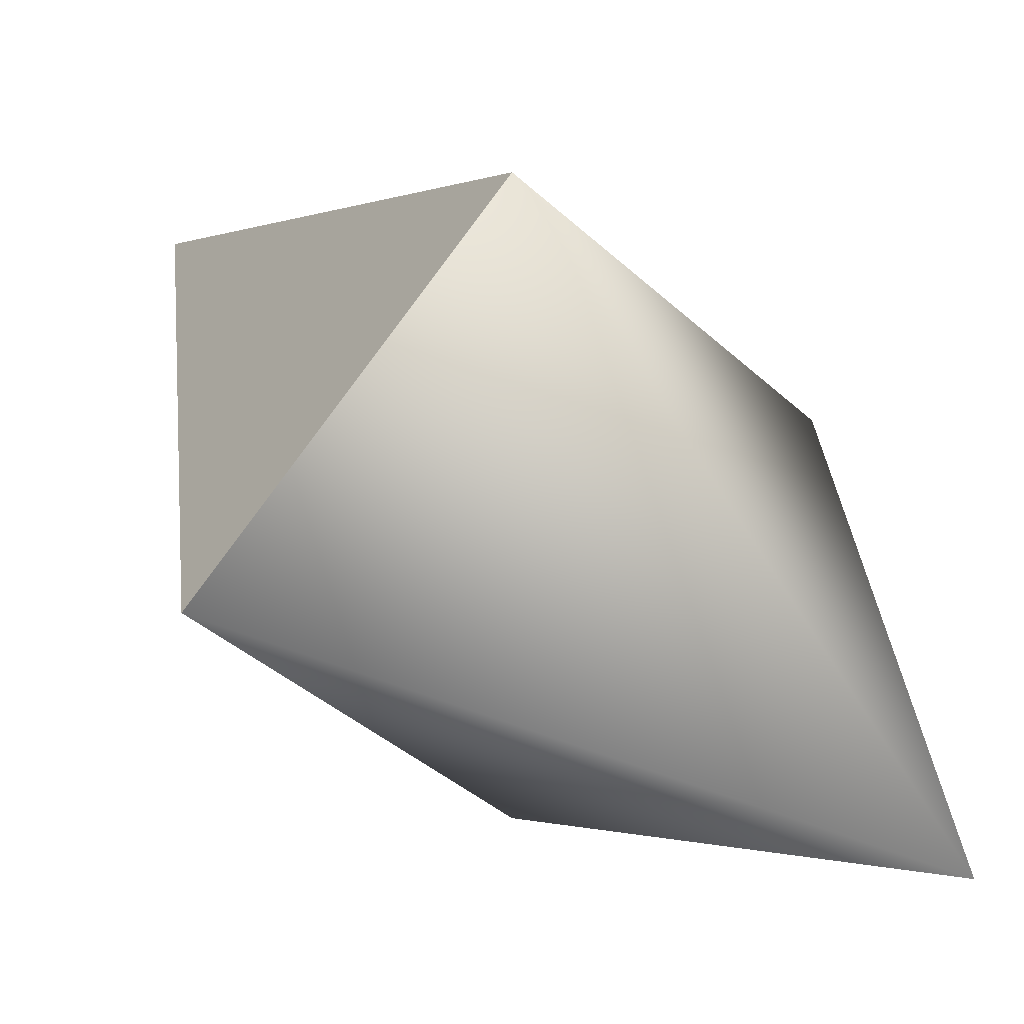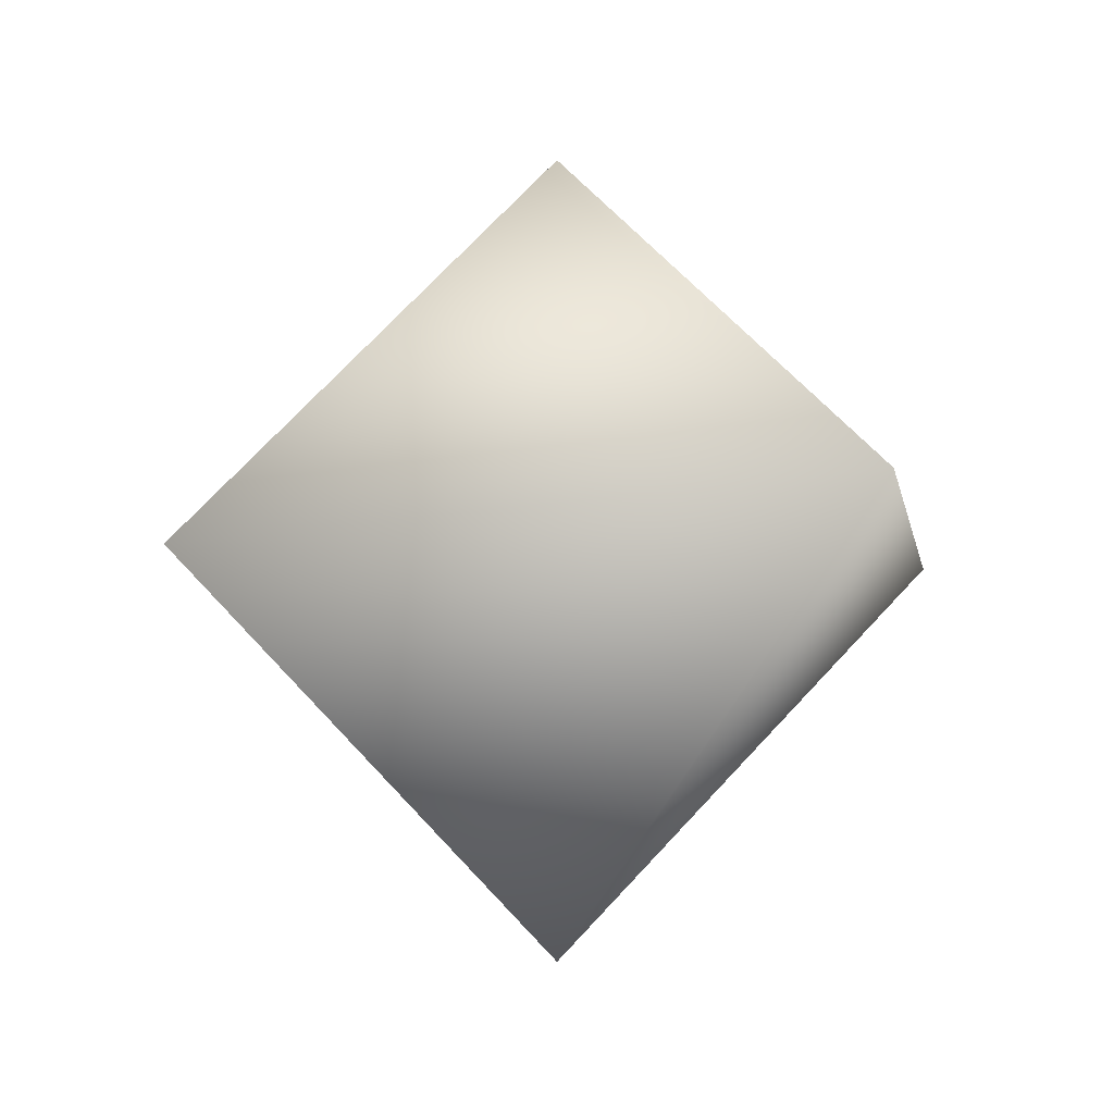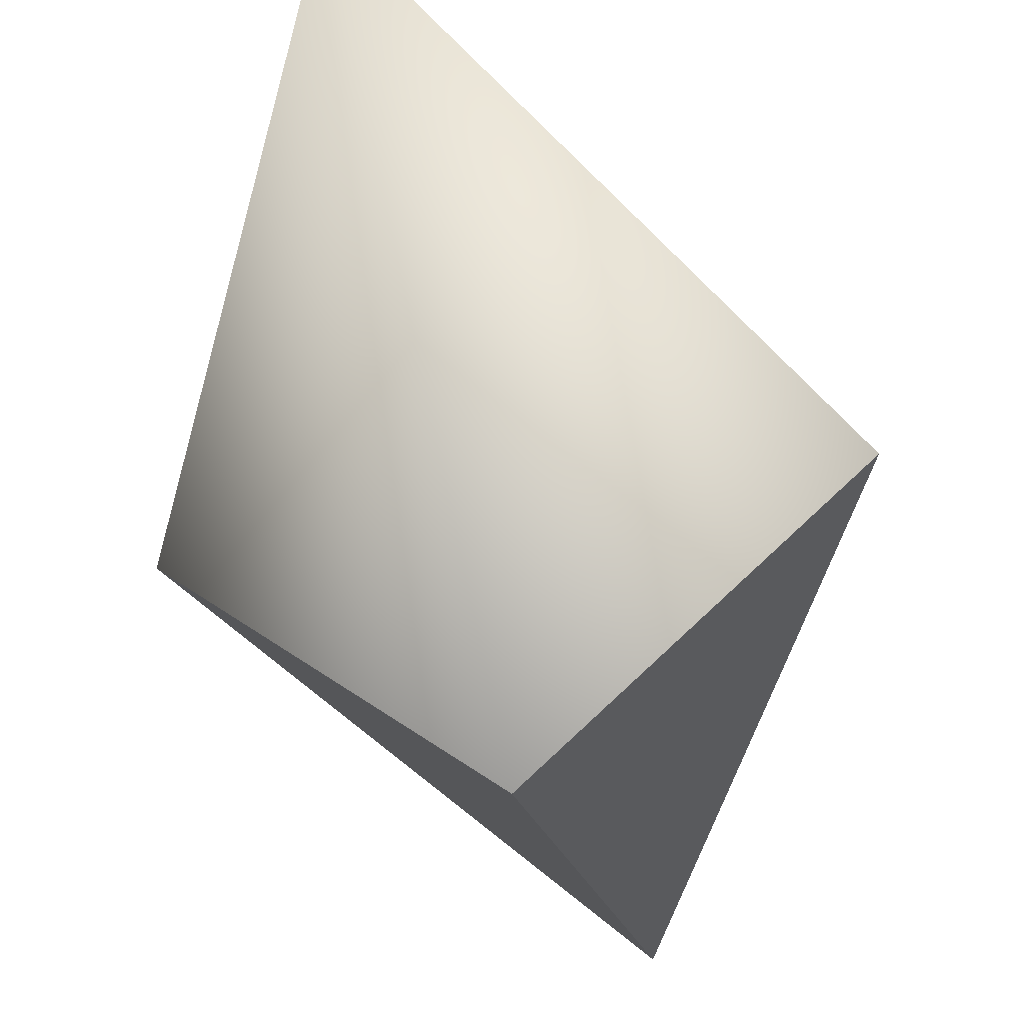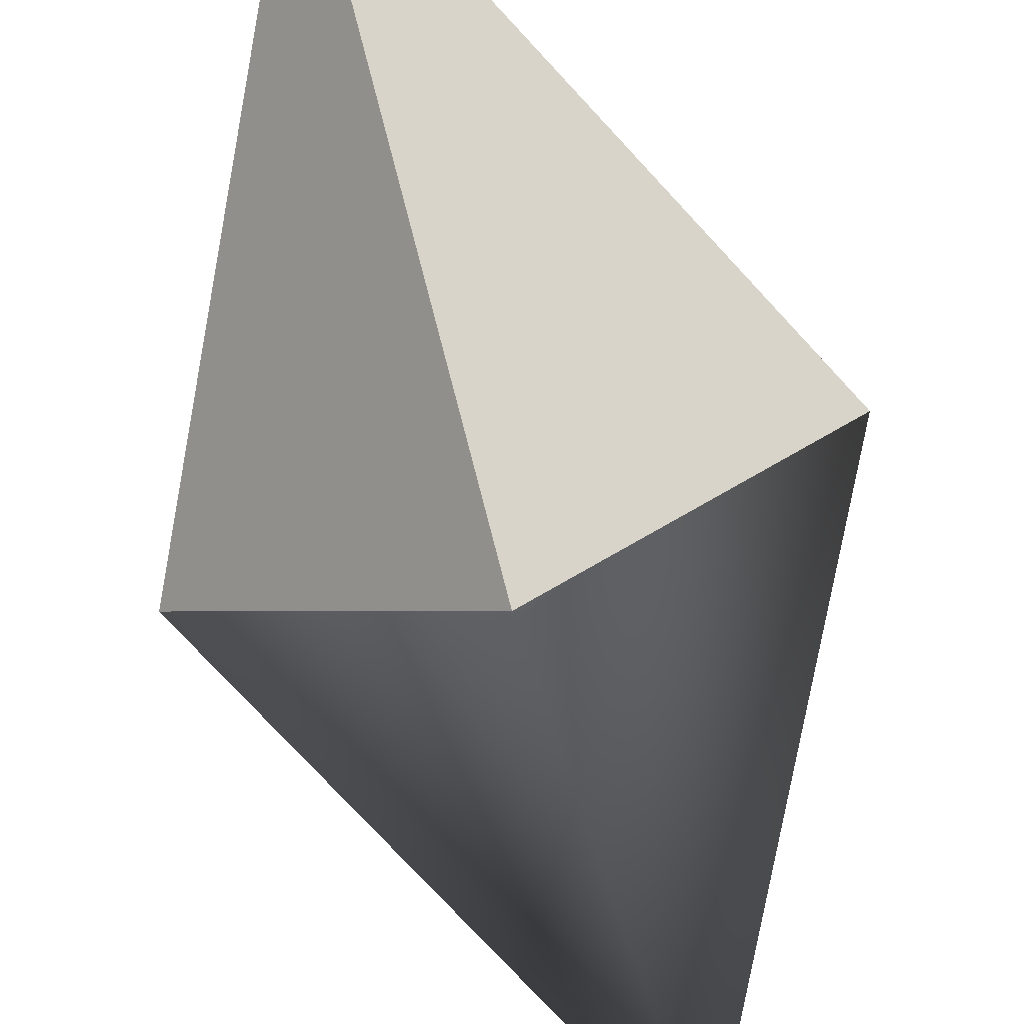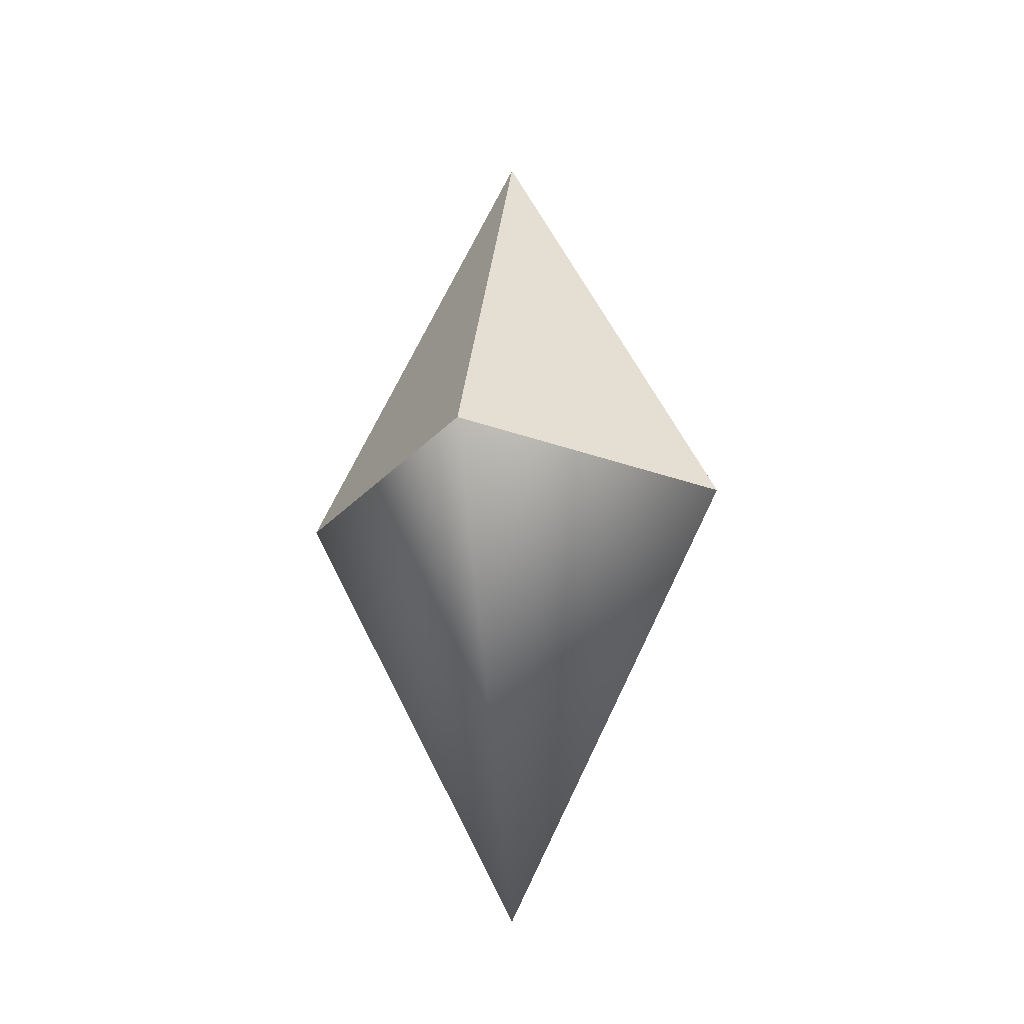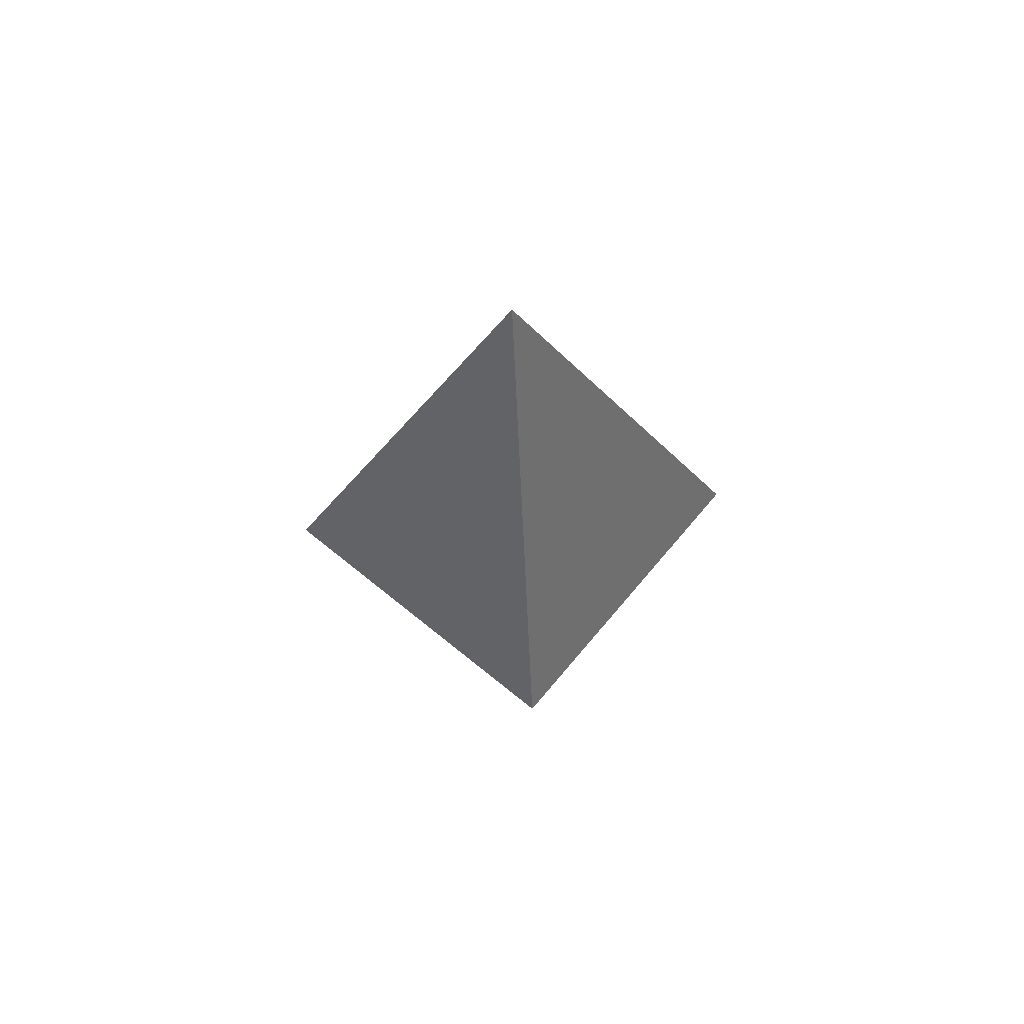
<metadata>
{"format":"obj","ext":"obj","renderer":"f3d","projection":"perspective","resolution":1024,"background":"white","views":[{"elev":29.5,"azim":-31.8,"up":"+Z"},{"elev":-5.4,"azim":-19.6,"up":"+Z"},{"elev":-45.2,"azim":12.6,"up":"+Z"},{"elev":-76.1,"azim":-163.8,"up":"+Z"},{"elev":-25.5,"azim":-166.1,"up":"+Y"},{"elev":66.7,"azim":-5.4,"up":"+Y"}]}
</metadata>
<code>
g default
v 0 2.091 -1
v -1 2.091 -0
v -0 2.091 1
v 1 2.091 0
v 0 4.091 0
v 0 0.09106 -0
g pCone1
f 3 6 4
f 1 2 5
f 2 3 5
f 3 4 5
f 4 1 5
f 1 4 6
f 2 6 3
f 1 6 2

</code>
